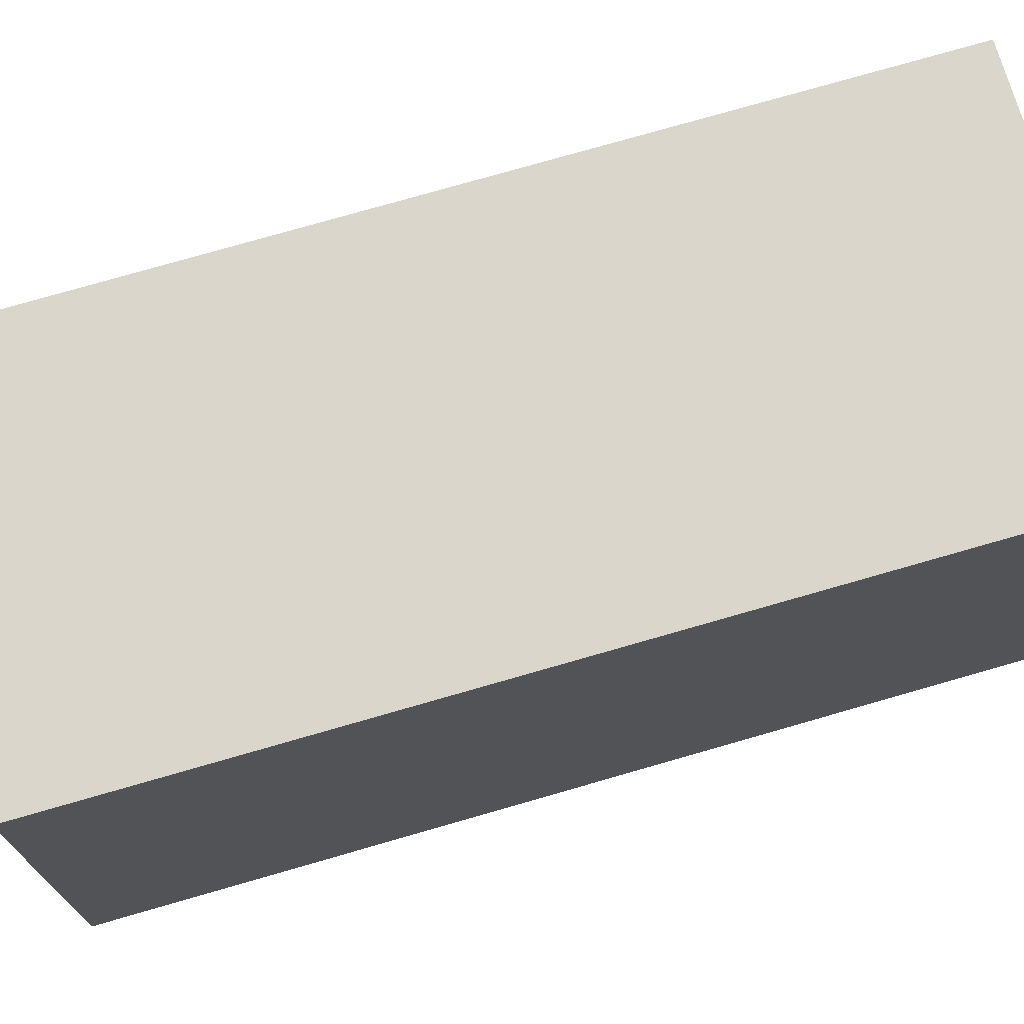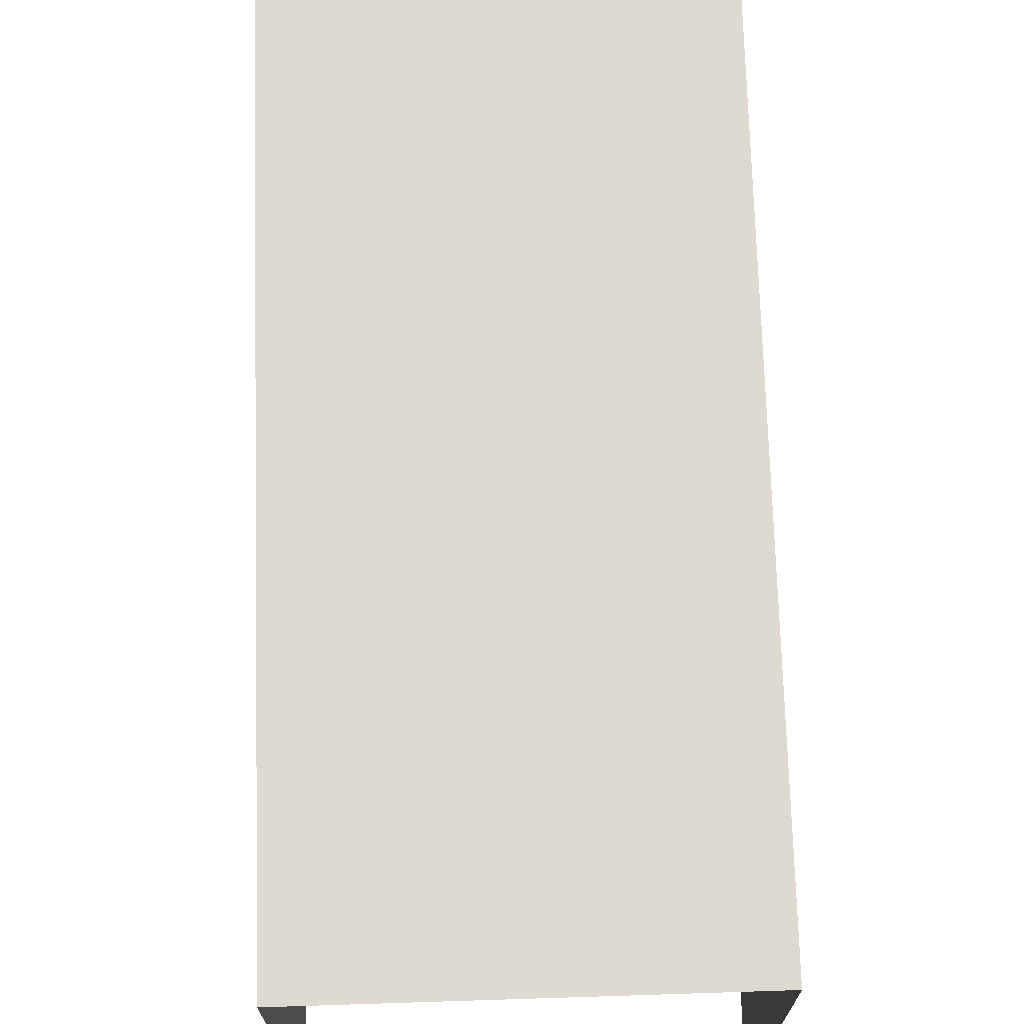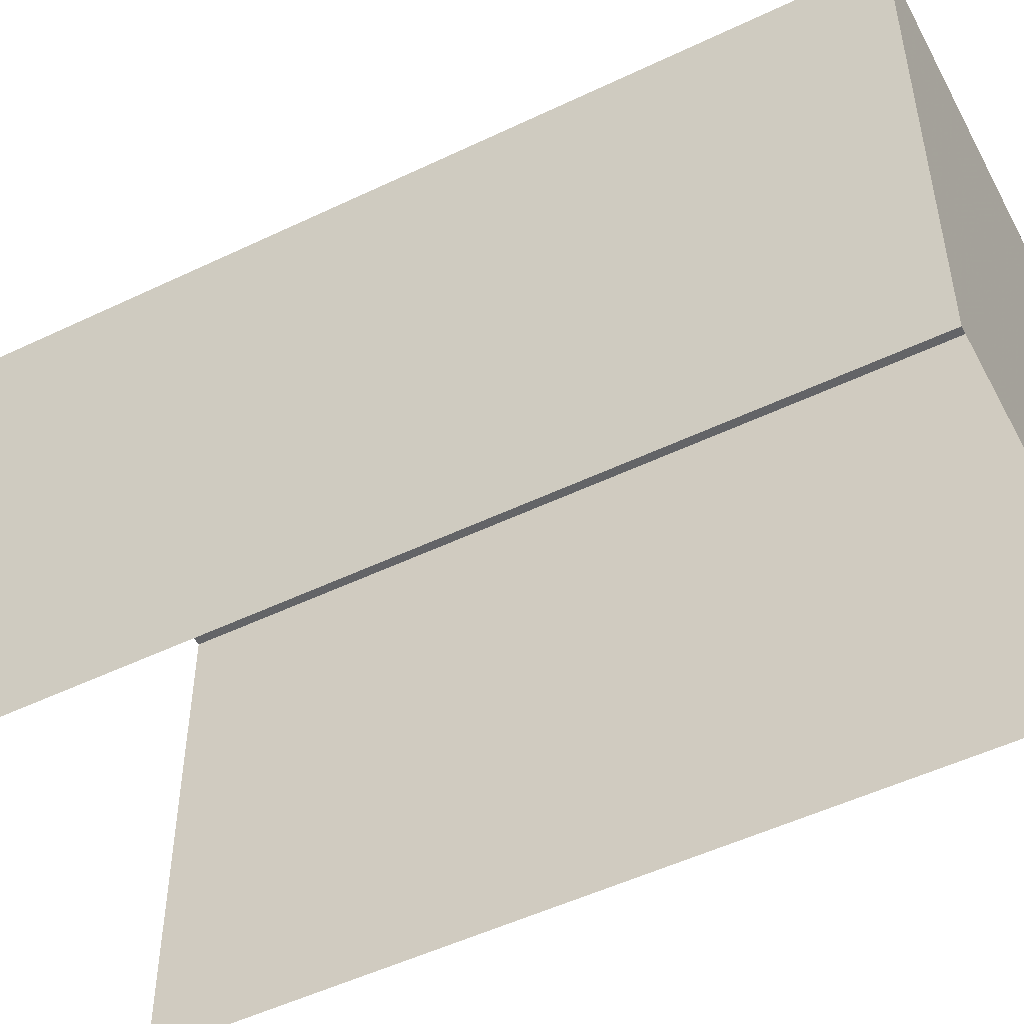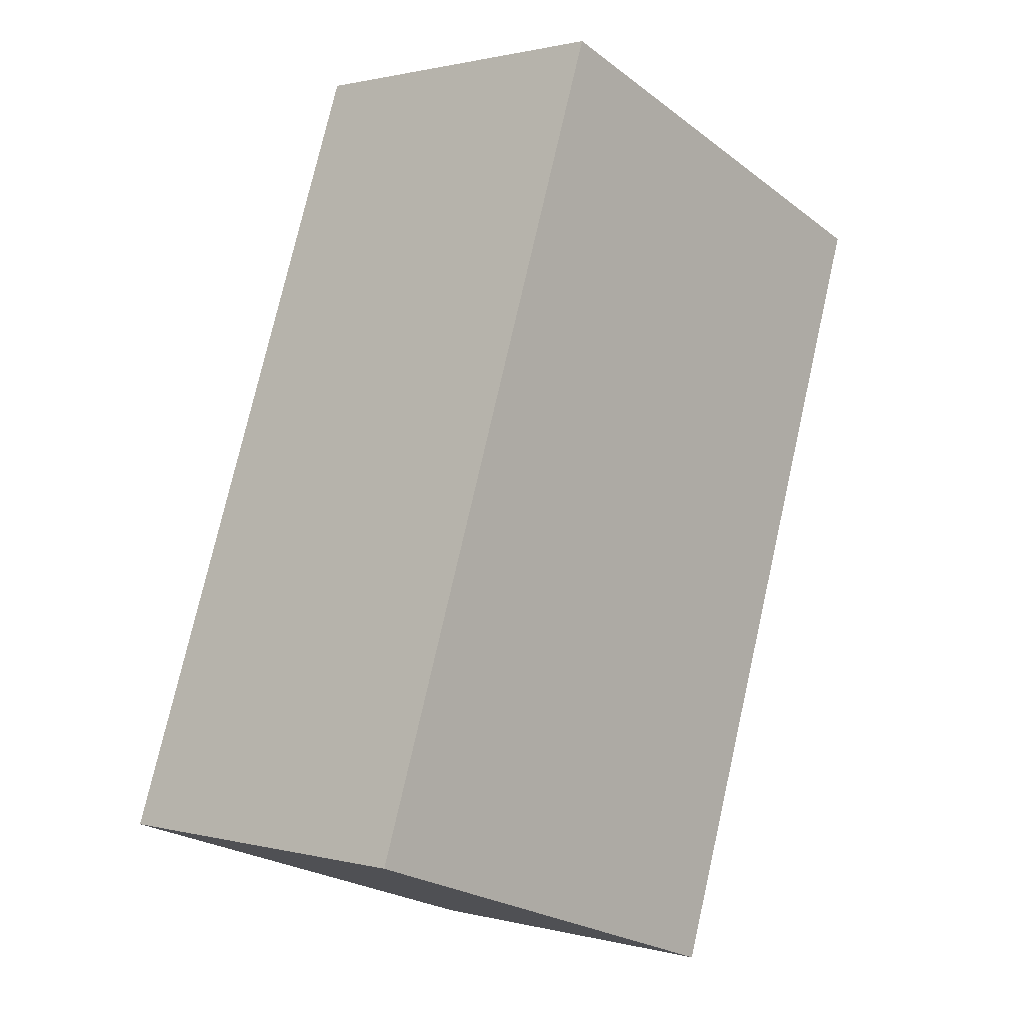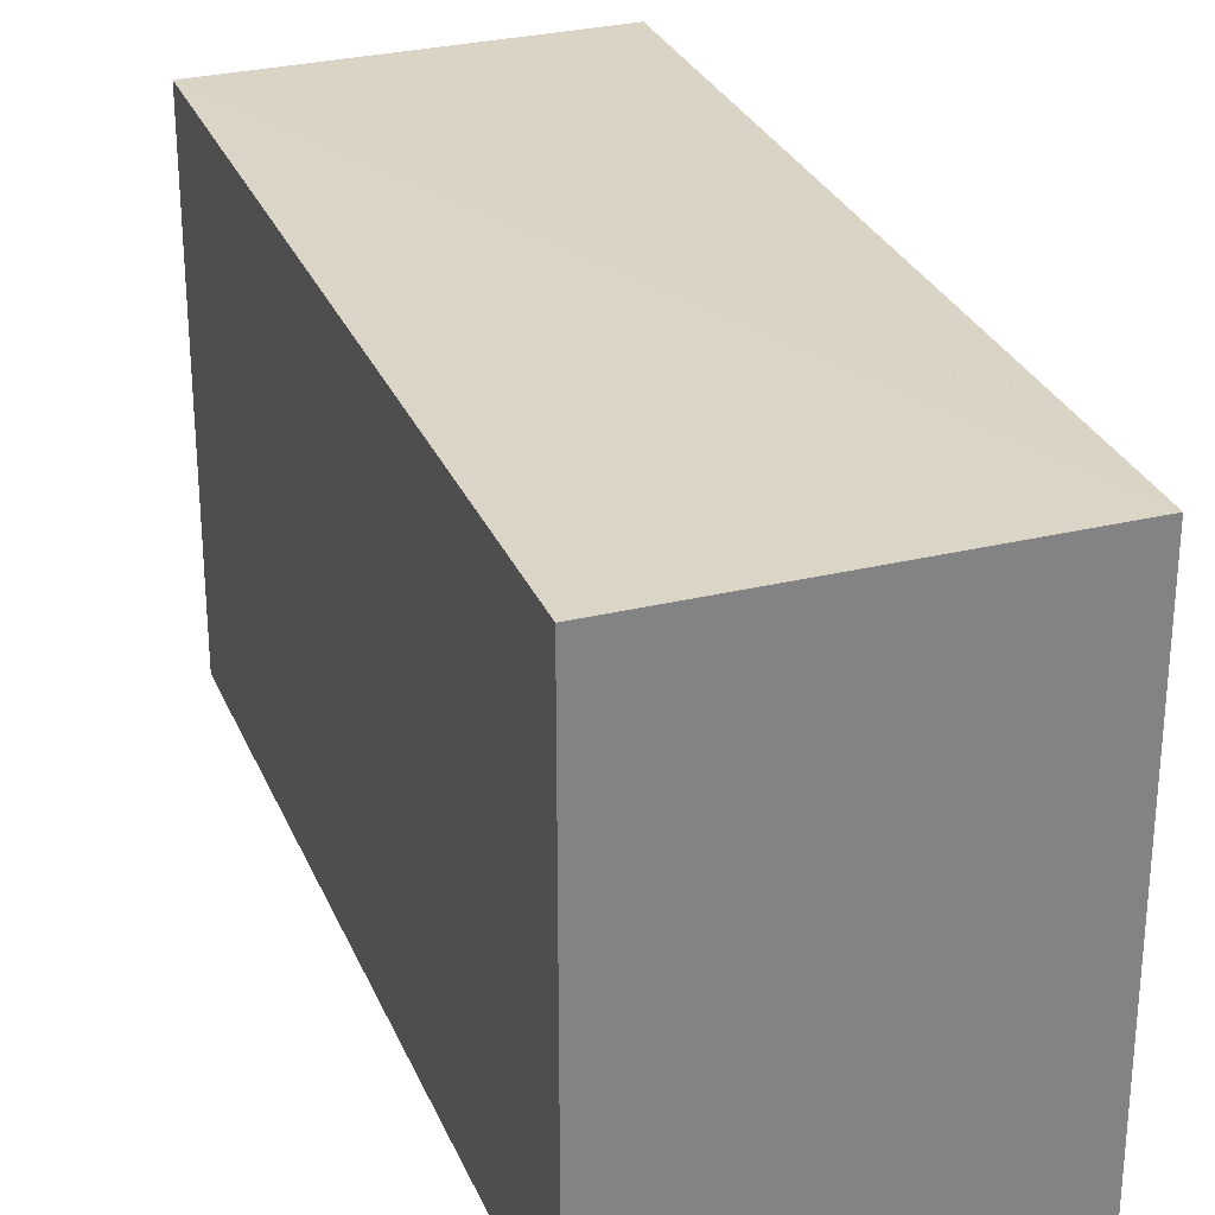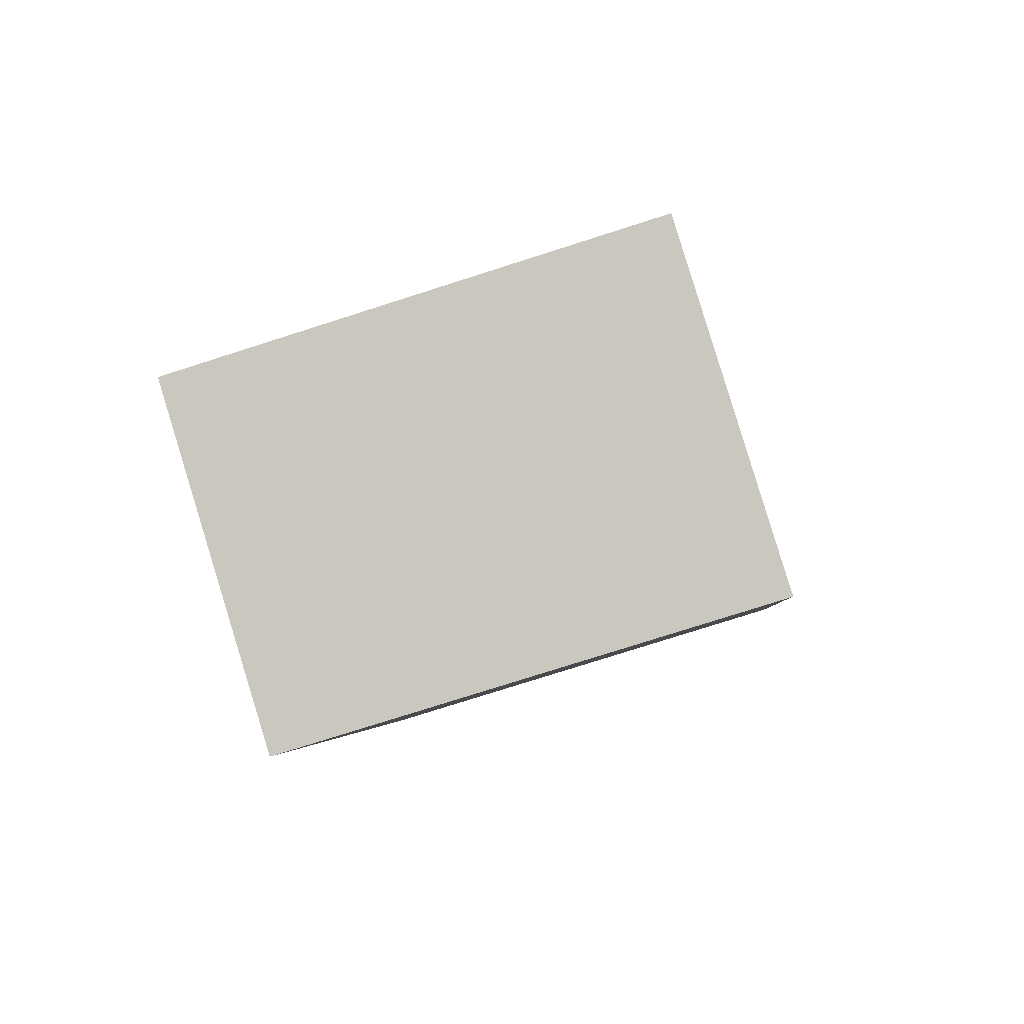
<metadata>
{"format":"obj","ext":"obj","renderer":"f3d","projection":"perspective","resolution":1024,"background":"white","views":[{"elev":74.0,"azim":-123.0,"up":"+Z"},{"elev":71.7,"azim":161.5,"up":"+Z"},{"elev":-51.2,"azim":-79.3,"up":"+Z"},{"elev":-24.3,"azim":39.6,"up":"+Y"},{"elev":29.0,"azim":-36.5,"up":"+Z"},{"elev":-77.5,"azim":-72.1,"up":"+Y"}]}
</metadata>
<code>
v -2.246e+05 -1.279e+05 14.45
v -2.246e+05 -1.279e+05 14.45
v -2.246e+05 -1.279e+05 14.45
v -2.246e+05 -1.279e+05 14.45
v -2.246e+05 -1.279e+05 17.86
v -2.246e+05 -1.279e+05 17.86
v -2.246e+05 -1.279e+05 17.86
v -2.246e+05 -1.279e+05 17.86
f 1 2 3
f 1 4 2
f 7 3 2
f 5 7 2
f 5 6 7
f 5 8 6
f 8 2 4
f 8 5 2
f 8 4 1
f 6 8 1
f 7 1 3
f 7 6 1

</code>
